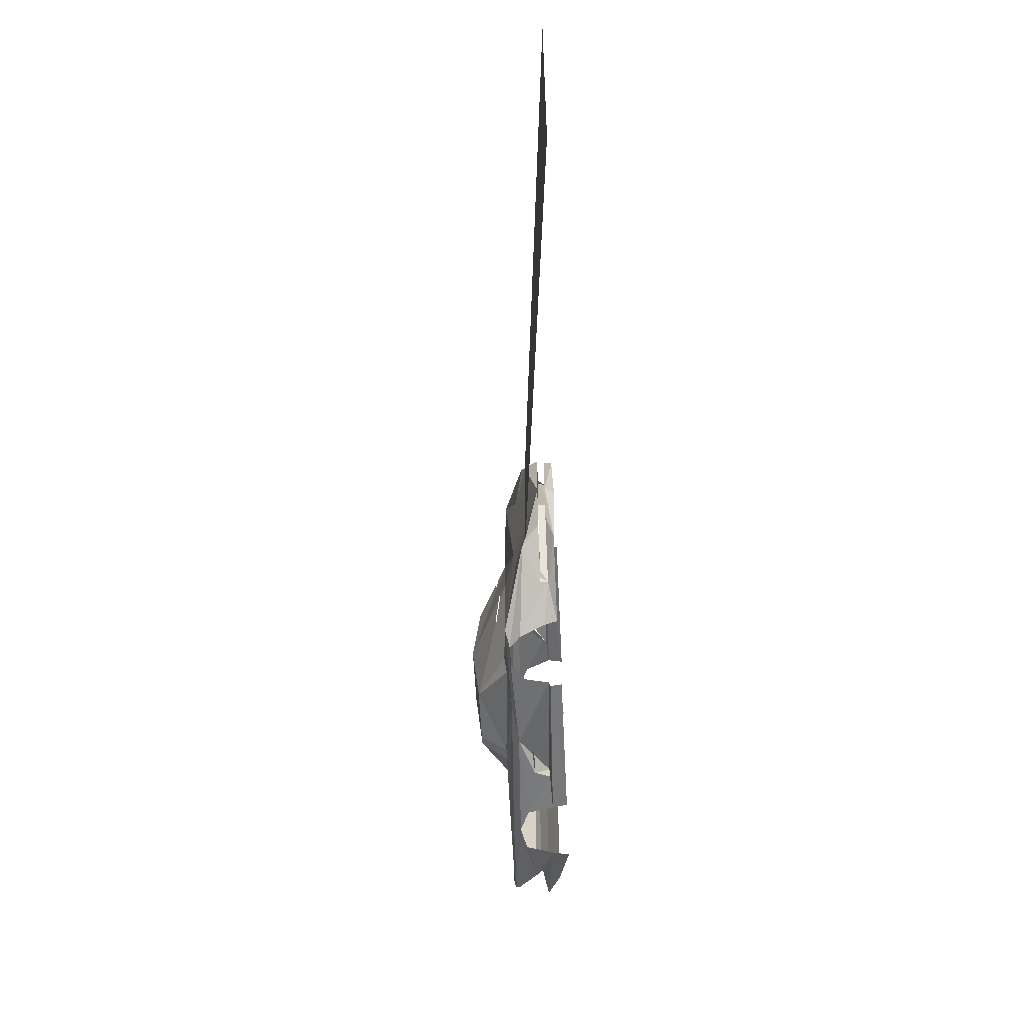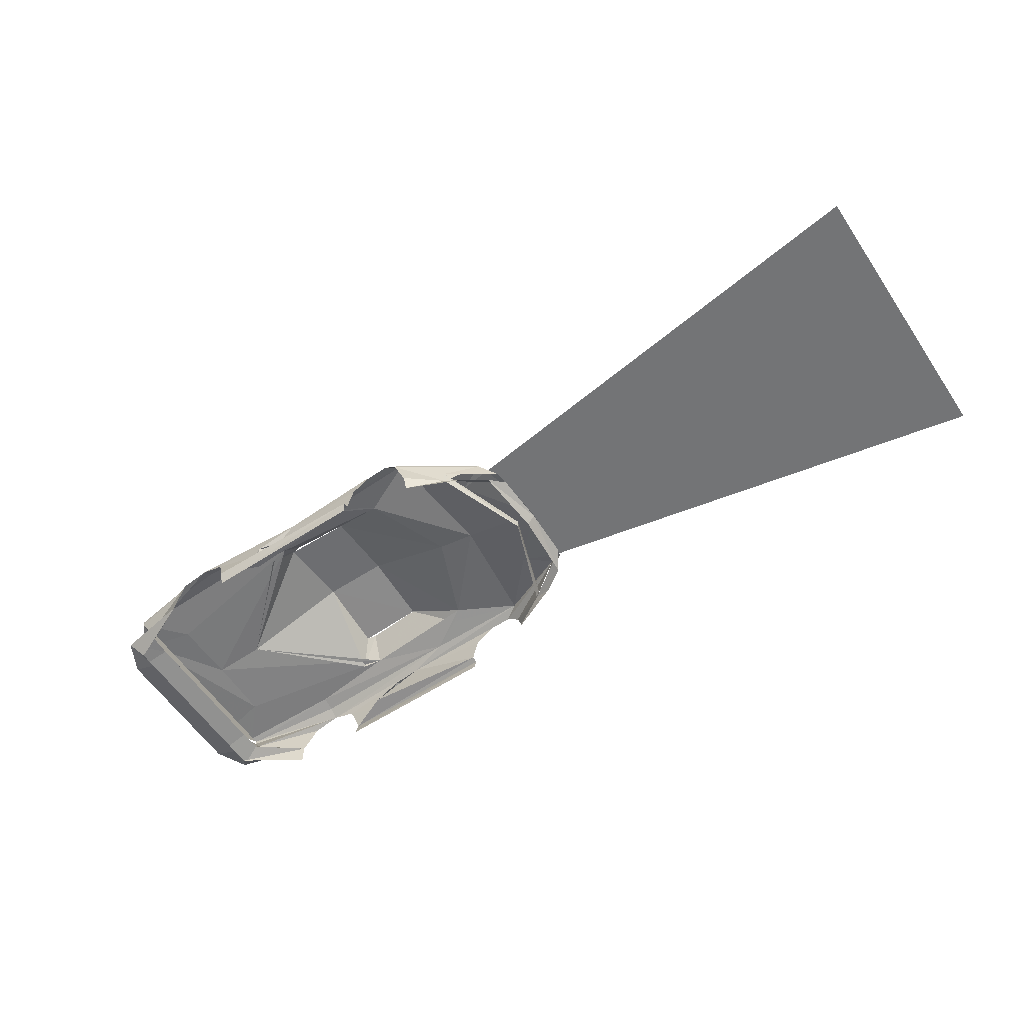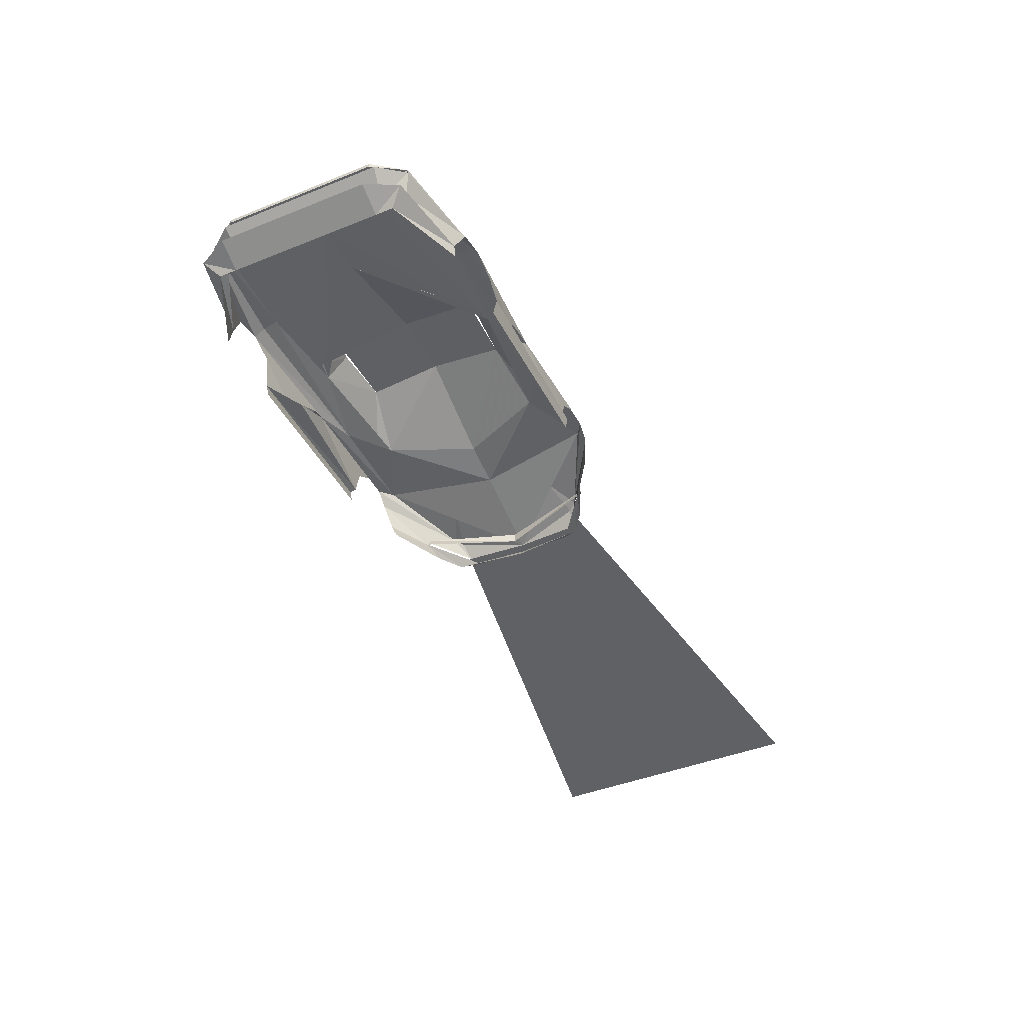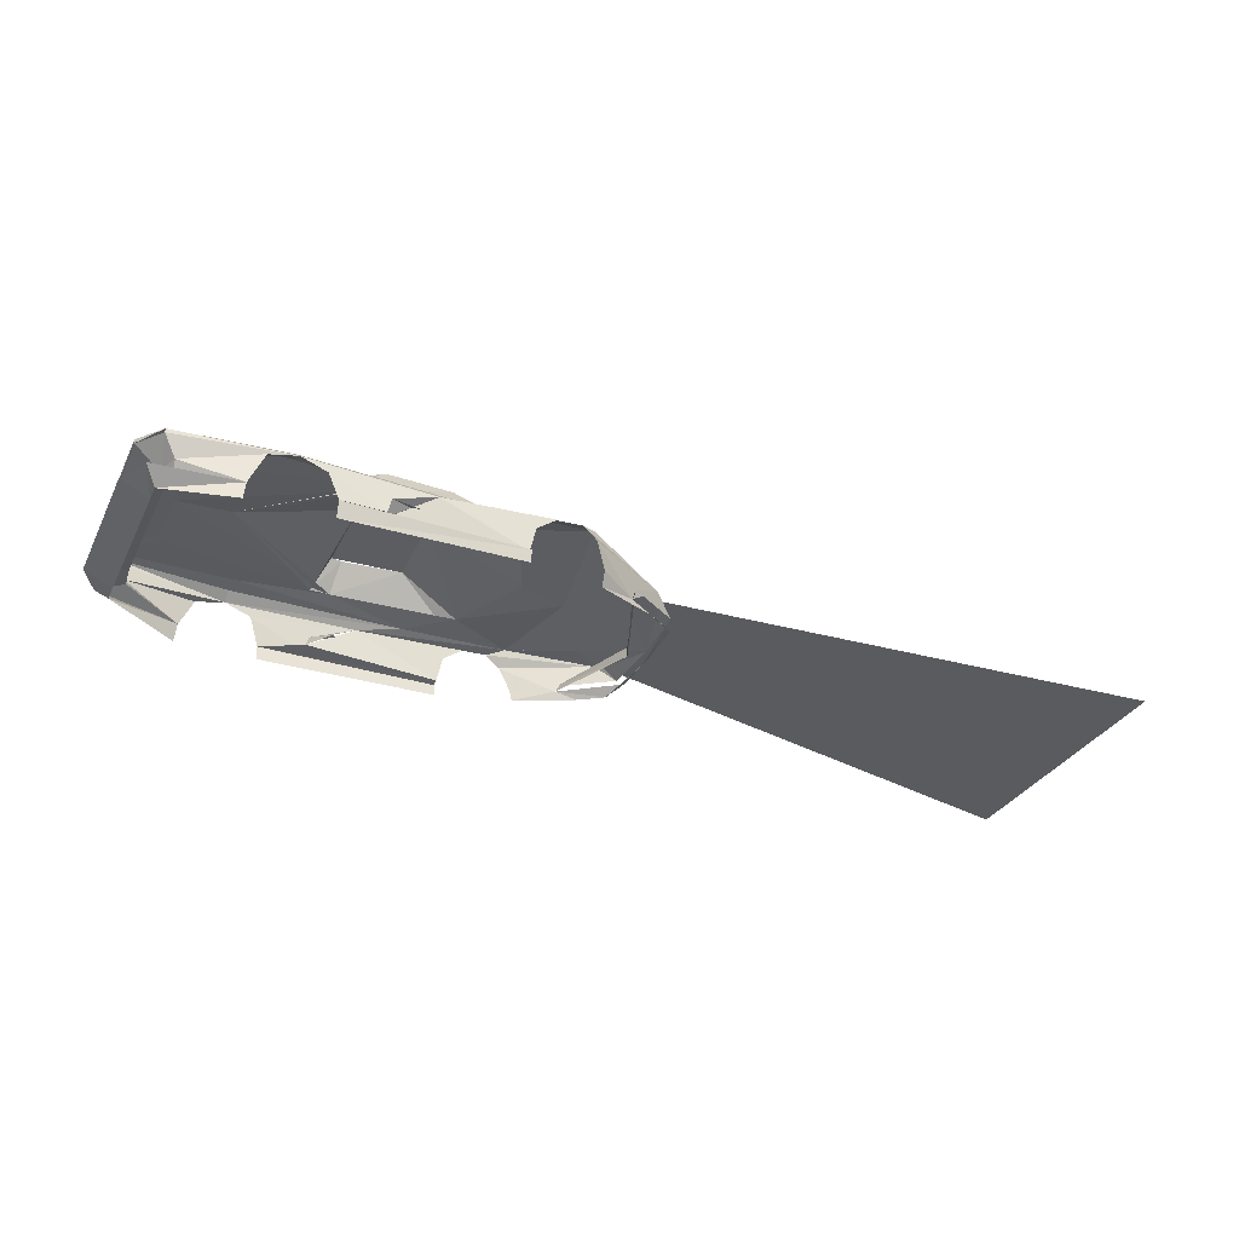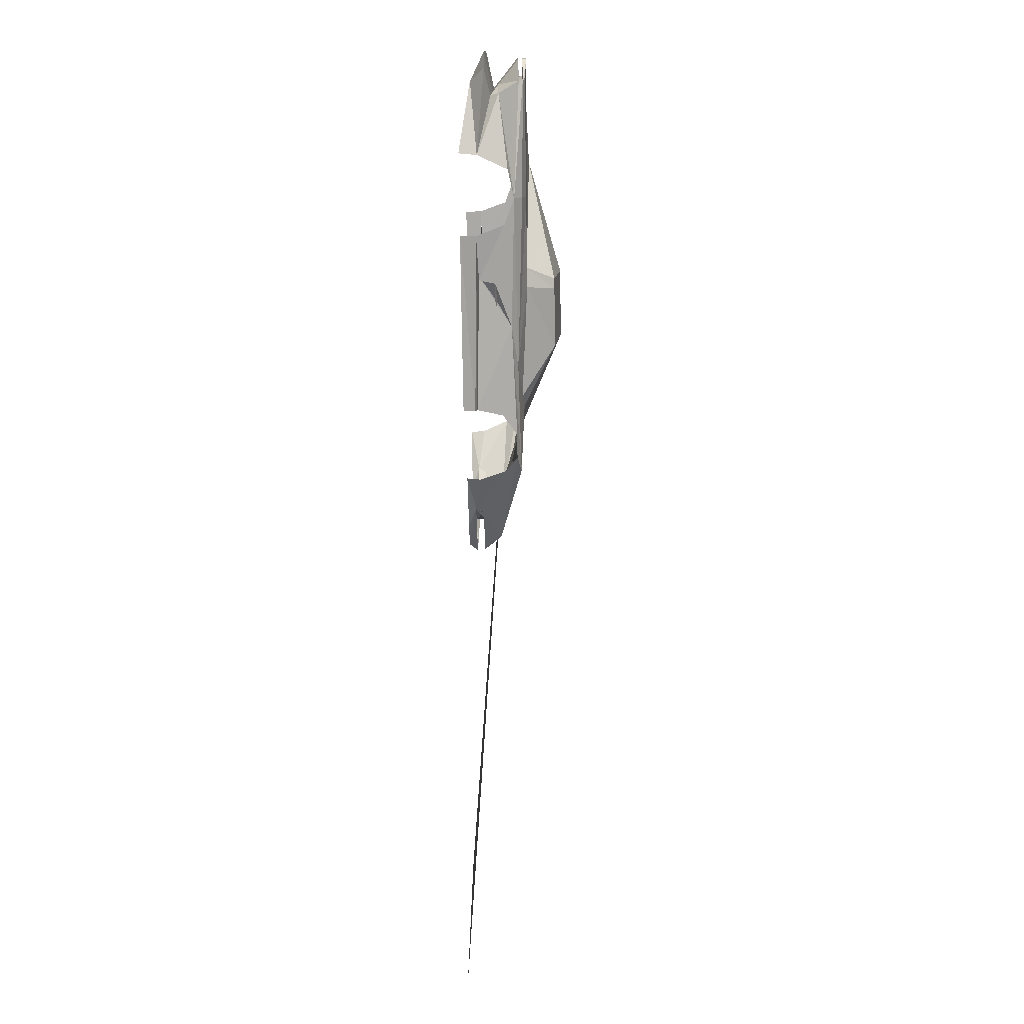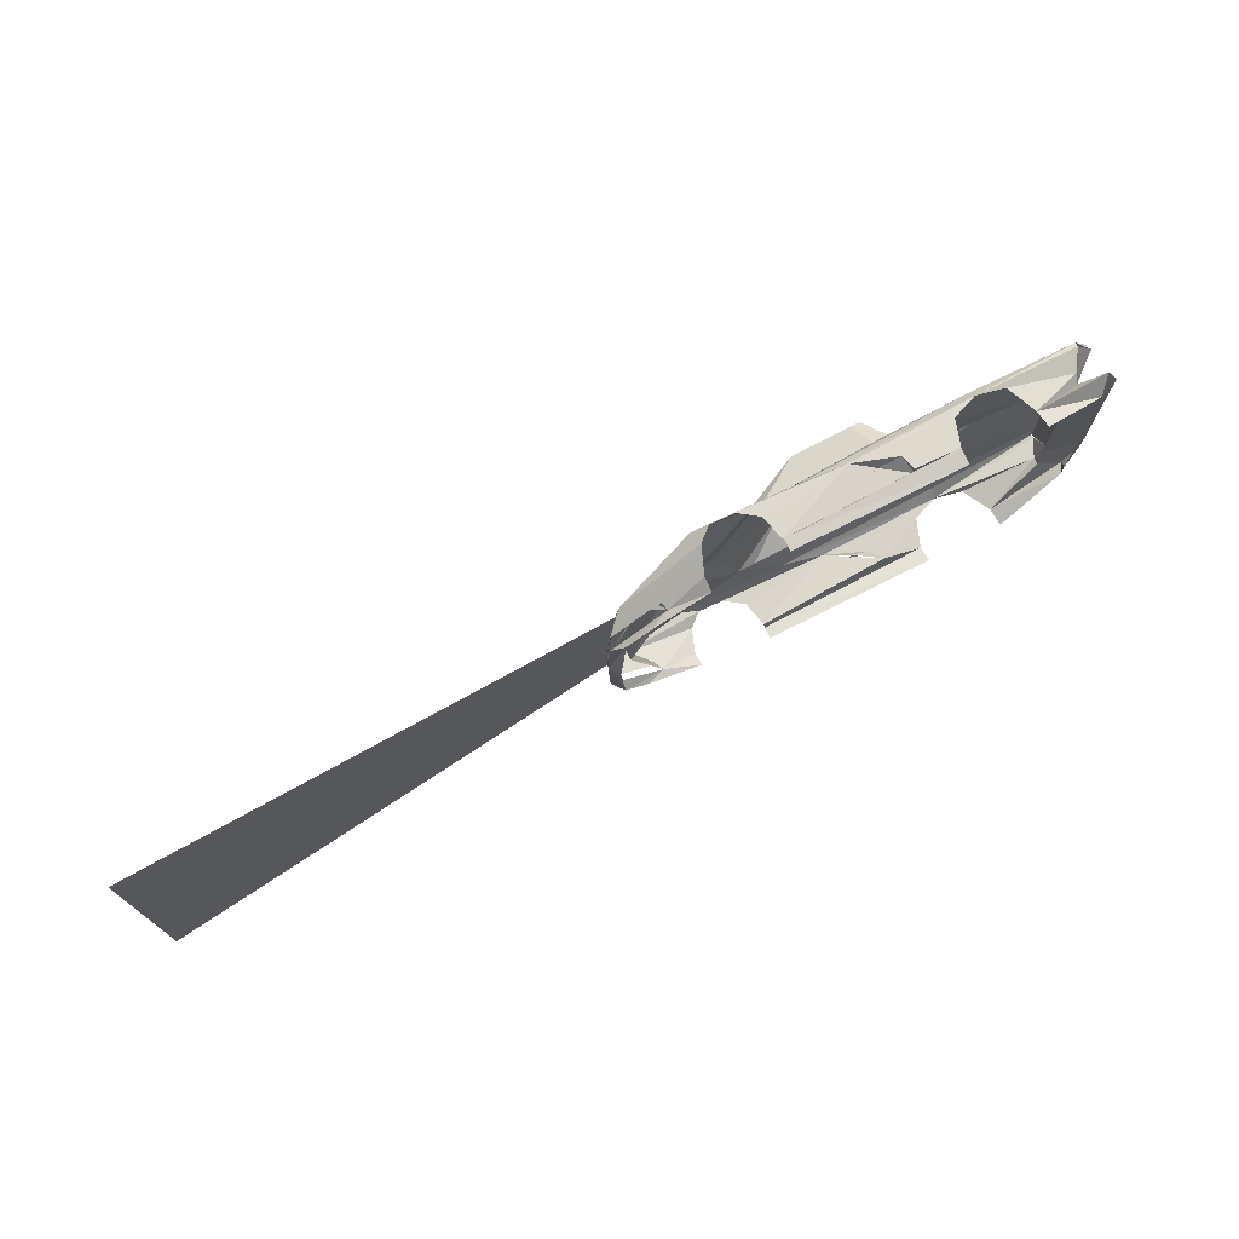
<metadata>
{"format":"obj","ext":"obj","renderer":"f3d","projection":"perspective","resolution":1024,"background":"white","views":[{"elev":-56.2,"azim":92.8,"up":"+Y"},{"elev":-59.2,"azim":33.8,"up":"+Z"},{"elev":-42.9,"azim":-64.5,"up":"+Z"},{"elev":-31.0,"azim":-23.3,"up":"+Z"},{"elev":-75.4,"azim":-89.2,"up":"+Y"},{"elev":73.0,"azim":153.2,"up":"+Y"}]}
</metadata>
<code>
o car3
v 0.052 0.004 0.04
v 0.052 -0.028 0.04
v 0.052 0.028 0.038
v 0.052 -0.004 0.038
v 0.054 0.061 0.014
v -0.072 0.064 0.014
v -0.052 0.065 0.005
v -0.052 0.067 0.013
v 0.036 0.066 0.011
v 0.036 0.065 0.005
v -0.03 0.065 0.014
v -0.028 0.064 0.022
v -0.057 0.065 0.027
v -0.006 0.062 0.03
v -0.07 0.065 0.032
v -0.031 0.058 0.014
v 0.036 0.063 0.012
v -0.018 0.059 0.023
v -0.014 0.061 0.022
v 0.039 0.063 0.025
v 0.049 0.063 0.032
v 0.061 0.063 0.032
v -0.126 0.055 0.035
v -0.12 0.052 0.025
v -0.084 0.065 0.029
v -0.091 0.063 0.014
v -0.119 0.049 0.021
v -0.132 0.055 0.018
v -0.126 0.048 0.011
v -0.092 0.064 0.005
v 0.109 0.038 0.023
v 0.068 0.063 0.026
v 0.102 0.044 0.006
v 0.092 0.047 0.01
v 0.114 0.036 0.006
v 0.12 0.027 0.01
v 0.093 0.049 0.014
v 0.118 0.032 0.014
v 0.112 0.034 0.021
v 0.073 0.057 0.006
v 0.073 0.06 0.013
v 0.069 0.058 0.034
v 0.015 0.057 0.033
v -0.07 0.06 0.036
v -0.136 0.042 0.035
v -0.124 0.04 0.025
v -0.12 0.038 0.022
v -0.14 0.039 0.018
v -0.126 0.039 0.011
v -0.126 -0.039 0.011
v -0.14 -0.039 0.018
v -0.12 -0.038 0.022
v -0.124 -0.04 0.025
v -0.136 -0.042 0.035
v -0.127 0.052 0.038
v -0.136 0.039 0.039
v -0.136 0.039 0.037
v -0.136 -0.039 0.037
v -0.136 -0.039 0.039
v 0.038 0.043 0.036
v 0.092 0.029 0.027
v 0.12 0 0.014
v 0.077 0 0.029
v 0.056 0 0.035
v 0.121 0 0.01
v 0.117 0 0.005
v 0.11 0 0.009
v 0.11 0 0.014
v -0.11 0.033 0.038
v -0.024 0.048 0.038
v -0.11 0 0.039
v -0.083 0 0.04
v -0.027 0.038 0.052
v -0.022 0.039 0.052
v 0.032 0.048 0.035
v 0.008 0.037 0.052
v 0.008 0 0.056
v -0.026 0 0.056
v -0.126 0.055 0.037
v -0.07 0.053 0.038
v -0.034 0.046 0.037
v 0.054 -0.061 0.014
v -0.072 -0.064 0.014
v -0.052 -0.065 0.005
v -0.052 -0.067 0.013
v 0.036 -0.066 0.011
v 0.036 -0.065 0.005
v -0.03 -0.065 0.014
v -0.028 -0.064 0.022
v -0.057 -0.065 0.027
v -0.006 -0.062 0.03
v -0.07 -0.065 0.032
v -0.018 -0.059 0.023
v -0.014 -0.061 0.022
v -0.031 -0.058 0.014
v 0.036 -0.063 0.012
v 0.039 -0.063 0.025
v 0.049 -0.063 0.032
v -0.126 -0.055 0.035
v -0.12 -0.052 0.025
v -0.084 -0.065 0.029
v -0.091 -0.063 0.014
v -0.119 -0.049 0.021
v -0.132 -0.055 0.018
v -0.126 -0.048 0.011
v -0.092 -0.064 0.005
v 0.061 -0.063 0.032
v 0.109 -0.038 0.023
v 0.068 -0.063 0.026
v 0.092 -0.047 0.01
v 0.102 -0.044 0.006
v 0.114 -0.036 0.006
v 0.12 -0.027 0.01
v 0.093 -0.049 0.014
v 0.118 -0.032 0.014
v 0.112 -0.034 0.021
v 0.073 -0.057 0.006
v 0.073 -0.06 0.013
v 0.069 -0.058 0.034
v 0.015 -0.057 0.033
v -0.07 -0.06 0.036
v 0.092 -0.029 0.027
v 0.038 -0.043 0.036
v -0.11 -0.033 0.038
v -0.127 -0.052 0.038
v 0.008 -0.037 0.052
v -0.027 -0.038 0.052
v 0.032 -0.048 0.035
v -0.126 -0.055 0.037
v -0.07 -0.053 0.038
v -0.024 -0.048 0.038
v -0.022 -0.039 0.052
v -0.034 -0.046 0.037
v 0.352 -0.072 0.001
v 0.352 0.072 0.001
l 3 1
l 4 2
f 79 129 53
f 53 46 79
f 7 8 9
f 9 10 7
f 11 12 13
f 13 8 11
f 13 12 14
f 14 15 13
f 12 18 19
f 12 18 14
f 14 16 17
f 17 20 14
f 20 21 14
f 15 23 24
f 24 25 15
f 26 28 29
f 29 30 26
f 22 31 32
f 34 33 35
f 35 36 34
f 31 37 38
f 38 39 31
f 34 33 40
f 40 41 34
f 34 41 32
f 32 31 34
f 42 22 14
f 14 43 42
f 43 14 15
f 15 44 43
f 23 45 46
f 46 24 23
f 46 24 27
f 27 47 46
f 28 48 47
f 47 27 28
f 28 29 49
f 49 48 28
f 49 48 51
f 51 50 49
f 51 48 47
f 47 52 51
f 52 47 46
f 46 53 52
f 53 46 45
f 45 54 53
f 56 57 58
f 58 59 56
f 61 31 39
f 39 62 61
f 39 62 38
f 60 42 63
f 63 64 60
f 42 63 62
f 62 61 42
f 35 36 65
f 65 66 35
f 37 34 67
f 67 68 37
f 69 55 56
f 56 59 69
f 59 69 71
f 76 73 78
f 78 77 76
f 60 42 75
f 75 42 43
f 79 23 15
f 15 44 79
f 79 55 56
f 56 57 79
f 79 55 80
f 80 44 79
f 80 44 43
f 43 70 80
f 60 75 43
f 43 70 60
f 70 69 55
f 55 80 70
f 70 69 71
f 71 72 70
f 16 11 12
f 12 18 16
f 27 26 24
f 17 9 8
f 8 16 17
f 74 70 81
f 81 73 74
f 76 60 75
f 84 85 86
f 86 87 84
f 88 89 90
f 90 85 88
f 90 89 91
f 91 92 90
f 89 93 94
f 89 93 91
f 91 95 96
f 96 97 91
f 97 98 91
f 92 99 100
f 100 101 92
f 102 104 105
f 105 106 102
f 107 108 109
f 110 111 112
f 112 113 110
f 108 114 115
f 115 116 108
f 110 111 117
f 117 118 110
f 110 118 109
f 109 108 110
f 119 107 91
f 91 120 119
f 120 91 92
f 92 121 120
f 99 54 53
f 53 100 99
f 53 100 103
f 103 52 53
f 104 51 52
f 52 103 104
f 104 105 50
f 50 51 104
f 122 108 116
f 116 62 122
f 116 62 115
f 123 119 63
f 63 64 123
f 119 63 62
f 62 122 119
f 112 113 65
f 65 66 112
f 114 110 67
f 67 68 114
f 124 125 59
f 59 71 124
f 126 127 78
f 78 77 126
f 123 119 128
f 128 119 120
f 129 99 92
f 92 121 129
f 129 125 59
f 59 58 129
f 129 125 130
f 130 121 129
f 130 121 120
f 120 131 130
f 123 128 120
f 120 131 123
f 131 124 125
f 125 130 131
f 131 124 71
f 71 72 131
f 95 88 89
f 89 93 95
f 100 101 102
f 103 102 100
f 96 86 85
f 85 95 96
f 22 42 31
f 119 108 122
f 61 31 42
f 132 131 133
f 133 127 132
f 126 123 128
f 72 133 127
f 127 78 72
f 78 72 81
f 81 73 78
f 76 74 70
f 70 75 76
f 77 76 60
f 60 64 77
f 64 77 126
f 126 123 64
f 126 128 131
f 131 132 126
f 24 26 25
f 28 26 27
f 102 104 103
f 107 119 108
f 116 39 135
f 135 134 116

</code>
